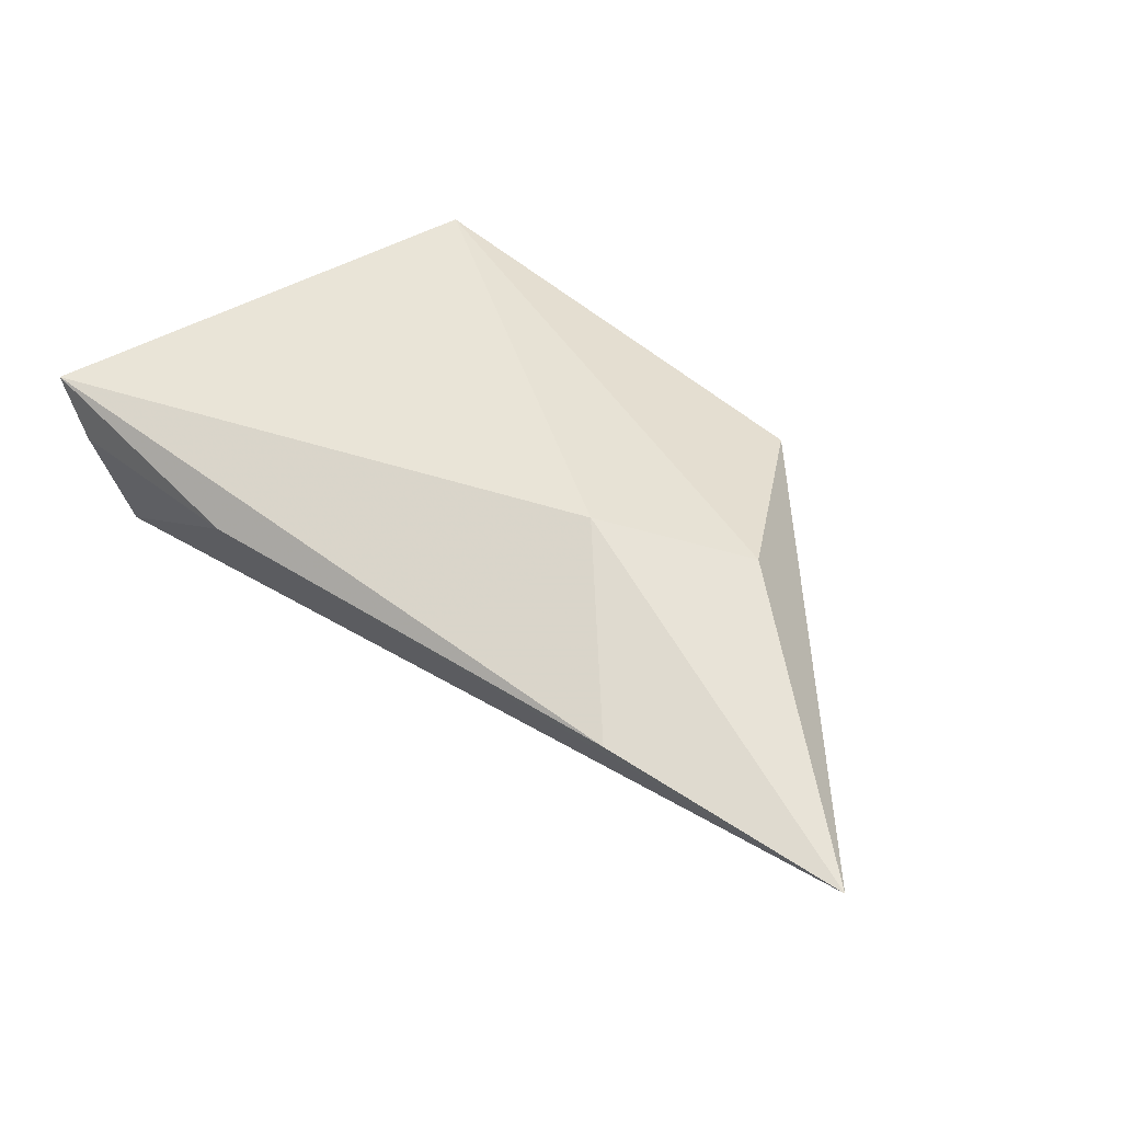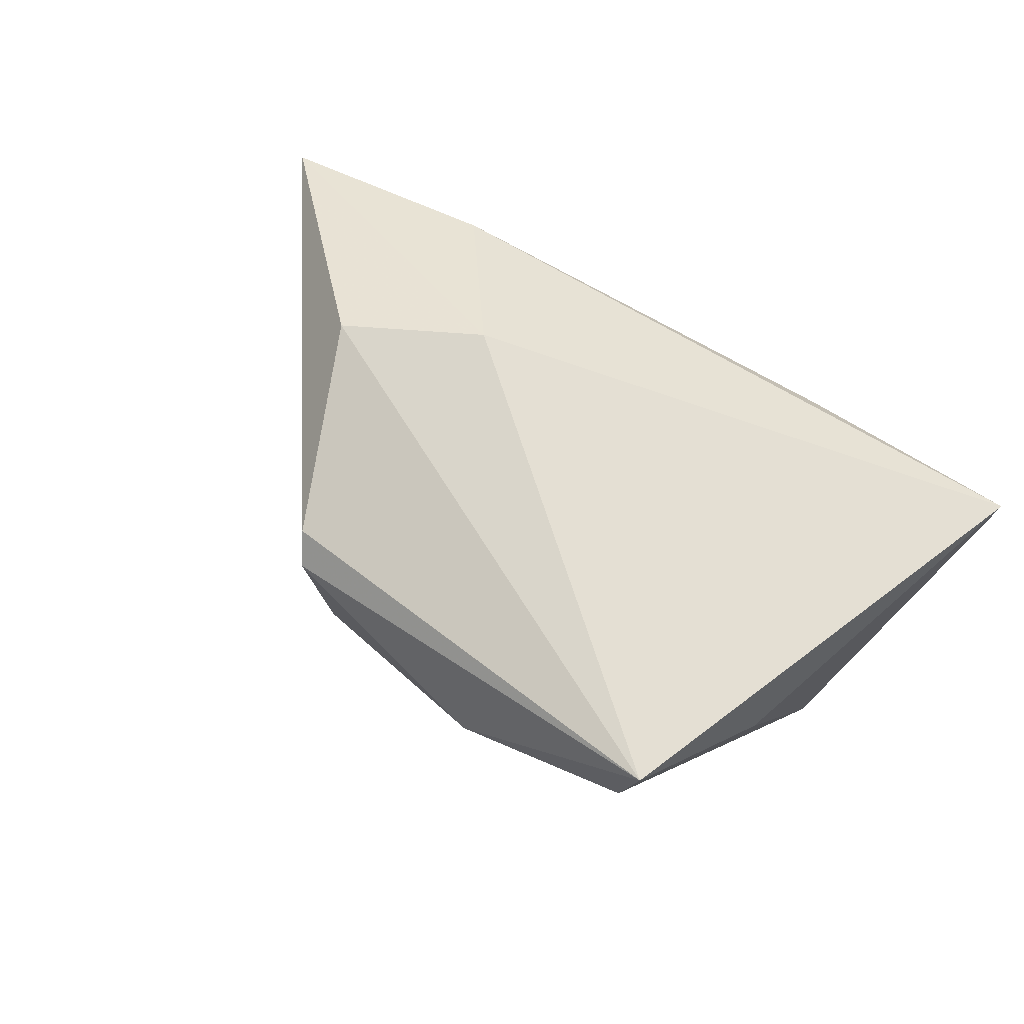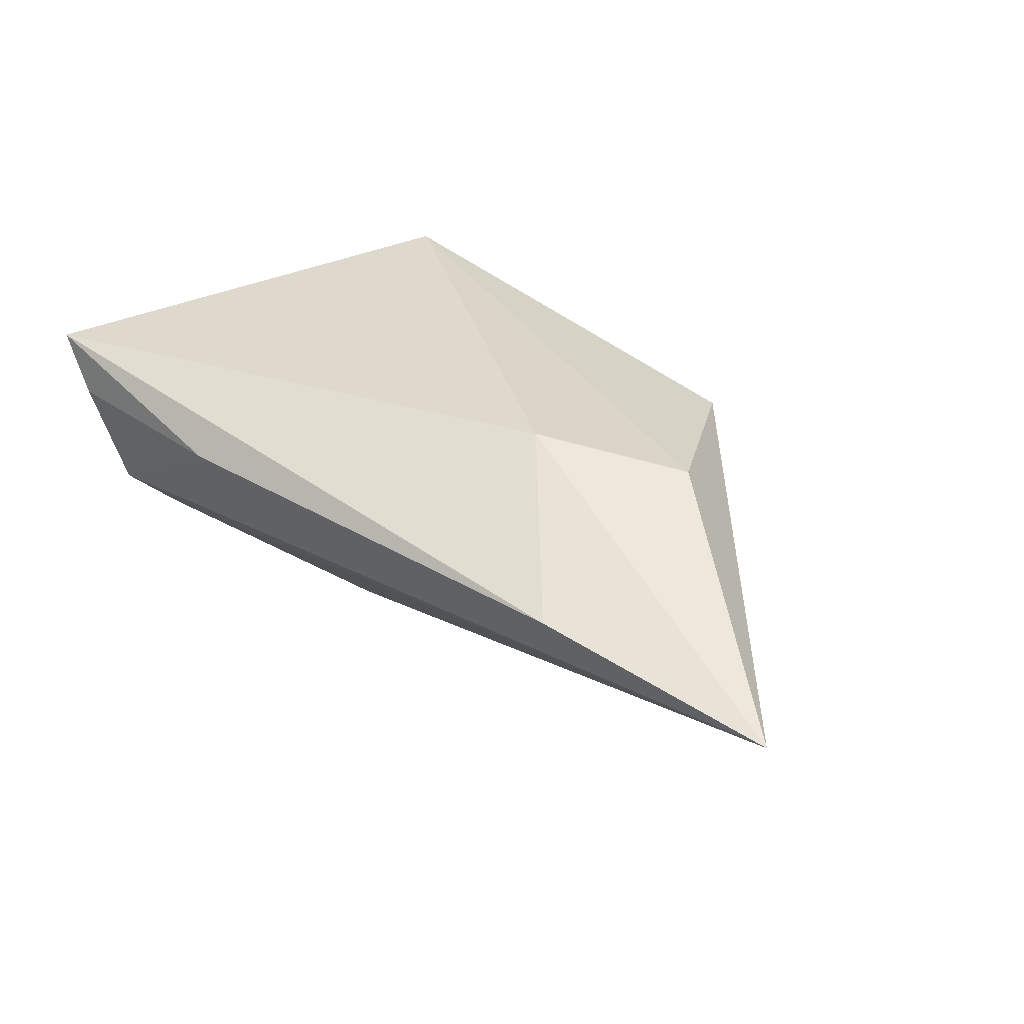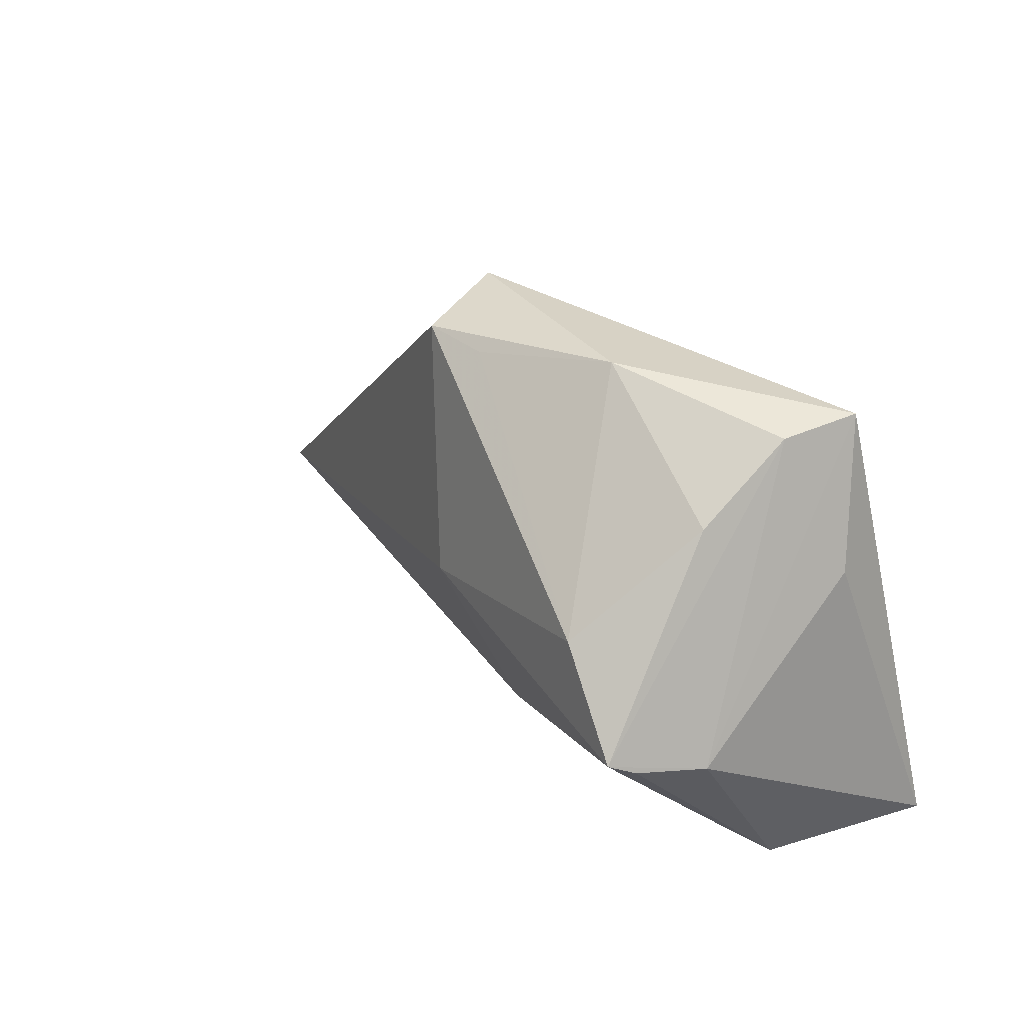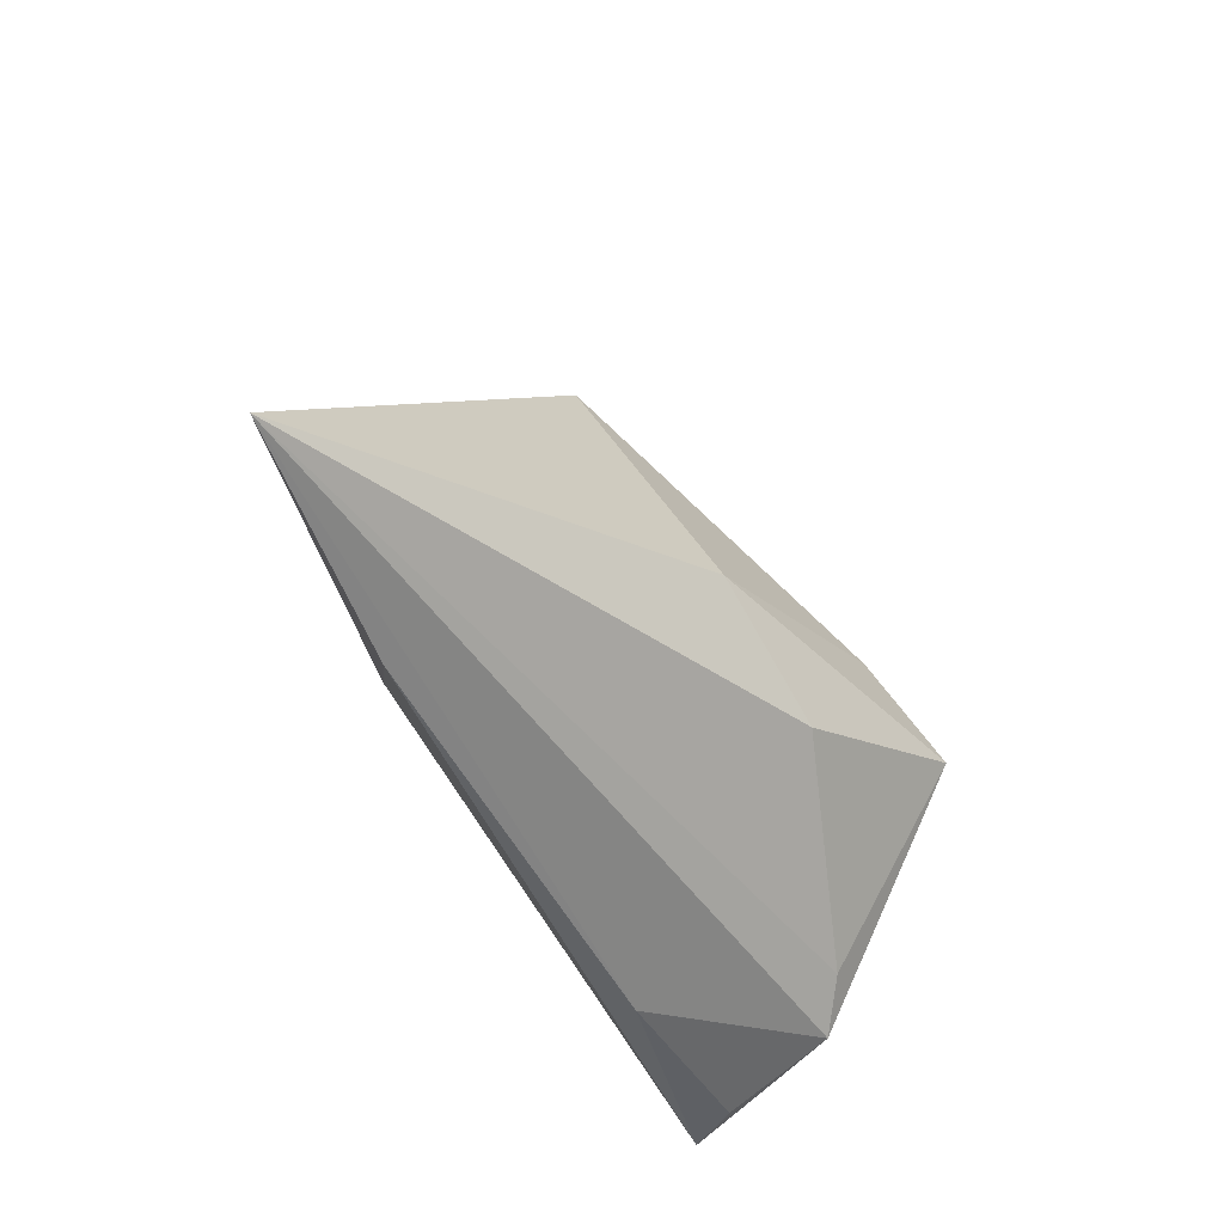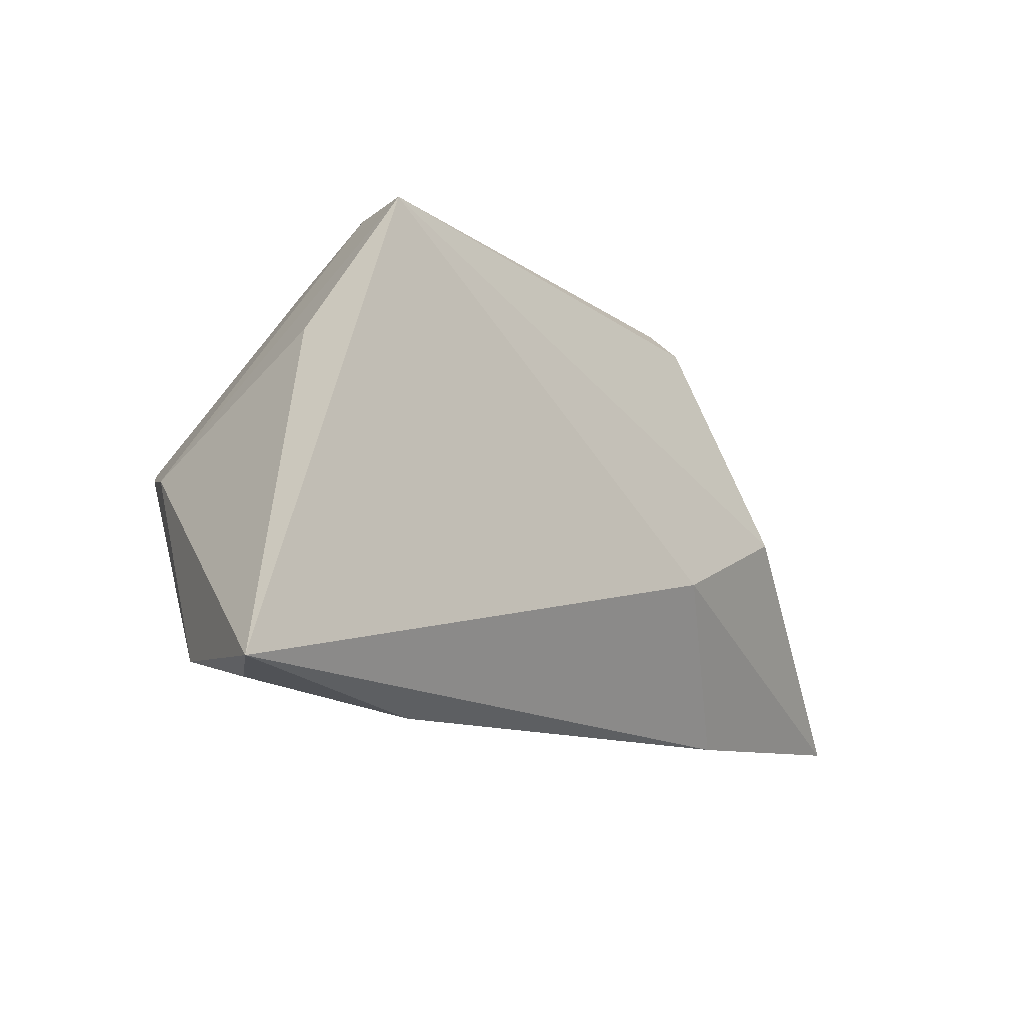
<metadata>
{"format":"obj","ext":"obj","renderer":"f3d","projection":"perspective","resolution":1024,"background":"white","views":[{"elev":42.9,"azim":34.5,"up":"+Z"},{"elev":66.4,"azim":-146.7,"up":"+Z"},{"elev":32.0,"azim":35.9,"up":"+Z"},{"elev":43.1,"azim":-131.2,"up":"+Y"},{"elev":-51.2,"azim":120.5,"up":"+Y"},{"elev":-12.1,"azim":-41.8,"up":"+Y"}]}
</metadata>
<code>
v 0.02414 -0.009614 0.01719
v 0.01004 0.001717 -0.02038
v -0.04158 -0.02384 -0.005416
v -0.03294 0.004829 -0.02905
v -0.04888 -0.02606 0.01719
v -0.03592 -0.01983 -0.009978
v 0.02495 0.02941 -0.008662
v 0.02897 0.02951 0.004994
v 0.03996 -0.03029 0.004567
v 0.04309 -0.001259 0.01382
v -0.02049 0.01423 -0.0246
v -0.03501 0.003163 -0.02612
v -0.0361 0.0162 0.009089
v -0.002138 0.03524 -0.0008425
v -0.02565 0.03329 0.006665
v -0.01893 -0.03029 0.00871
v -0.007957 -0.008471 -0.02184
v -0.03922 0.00115 -0.01767
v 0.01587 0.02986 -0.007865
v -0.04404 -0.02734 0.009841
v 0.0309 0.0261 0.008238
v 0.07178 -0.02886 -0.001306
v -0.02569 0.02624 -0.007017
v -0.0281 0.0331 0.01719
f 1 24 5
f 18 3 5
f 22 1 9
f 9 1 5
f 2 7 22
f 22 17 2
f 2 17 4
f 11 23 14
f 4 23 11
f 11 2 4
f 7 2 11
f 10 1 22
f 24 1 10
f 5 24 13
f 13 18 5
f 24 18 13
f 4 3 12
f 12 18 4
f 3 18 12
f 15 24 14
f 14 23 15
f 15 18 24
f 4 18 15
f 15 23 4
f 16 9 5
f 16 3 22
f 22 9 16
f 6 3 4
f 4 17 6
f 22 3 6
f 6 17 22
f 14 7 19
f 19 11 14
f 7 11 19
f 24 10 21
f 21 10 22
f 5 3 20
f 20 16 5
f 3 16 20
f 14 24 8
f 24 21 8
f 8 7 14
f 22 7 8
f 8 21 22

</code>
